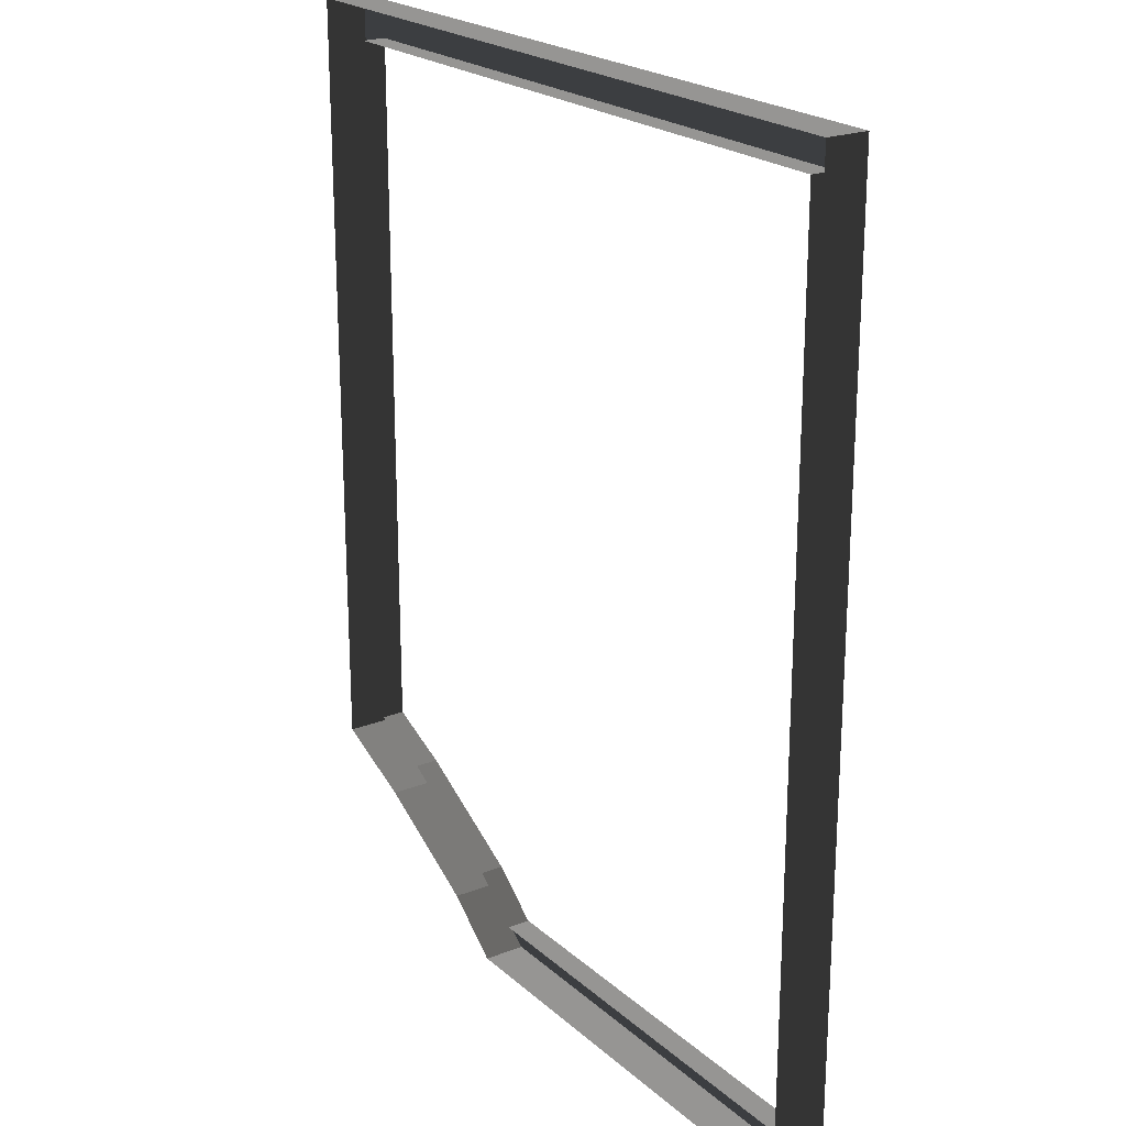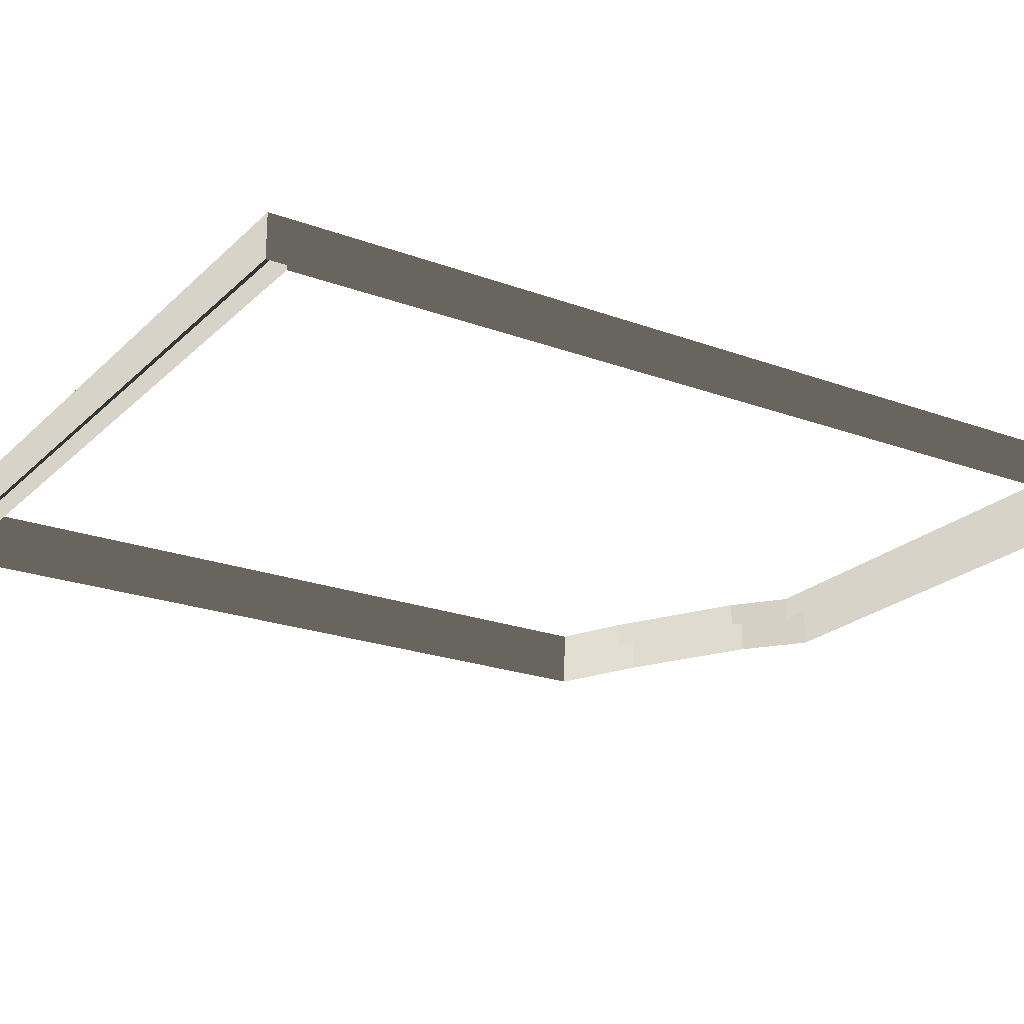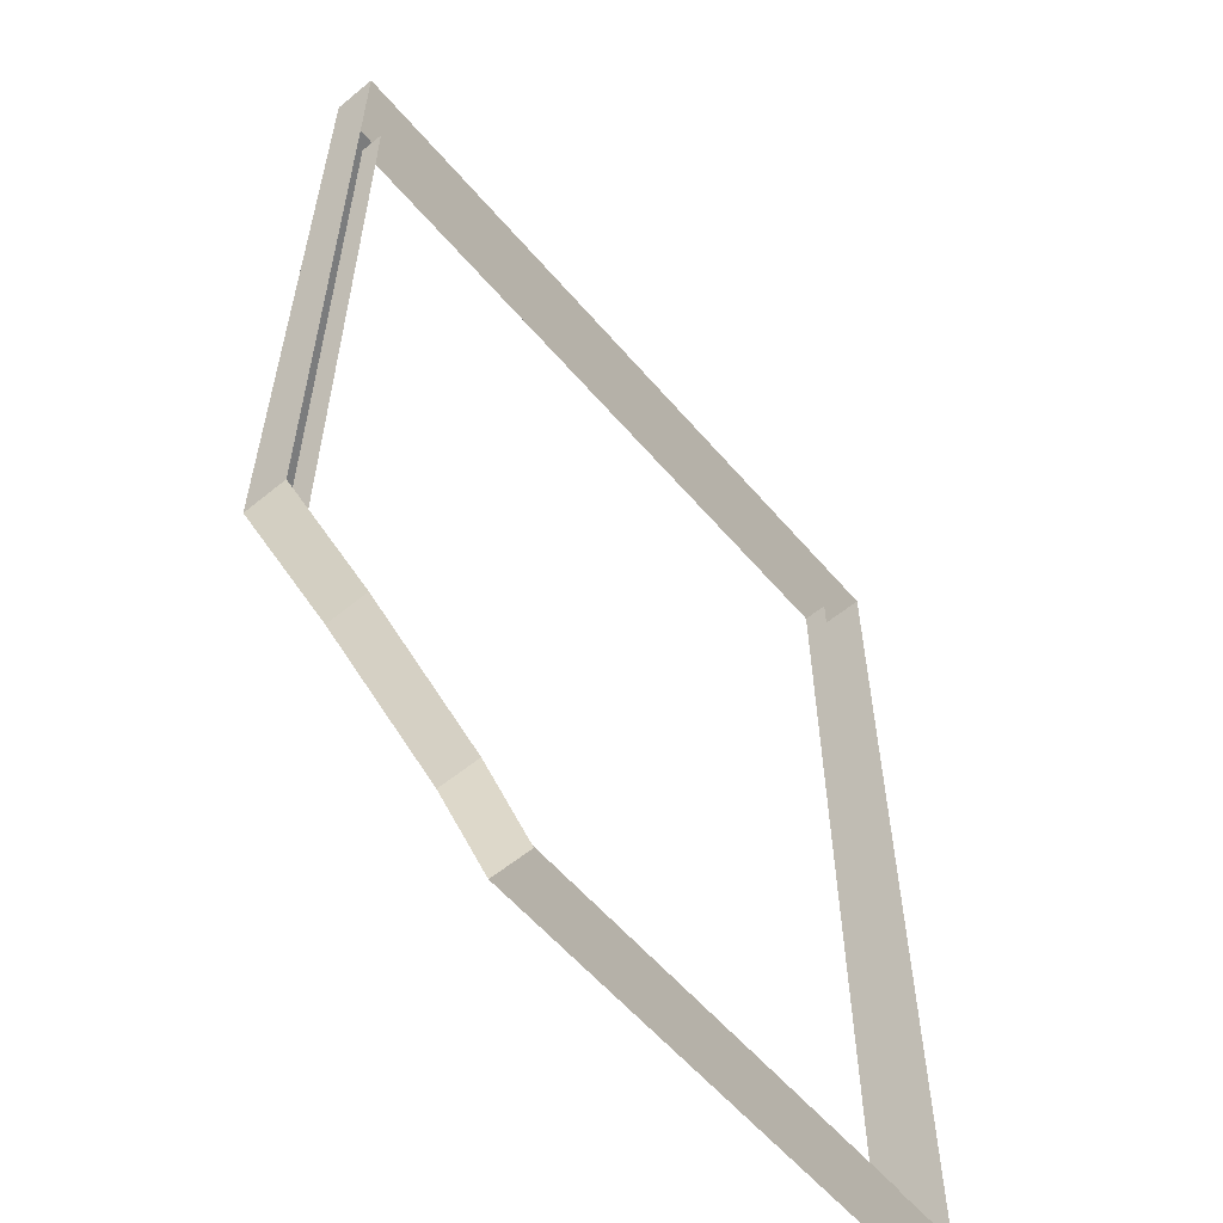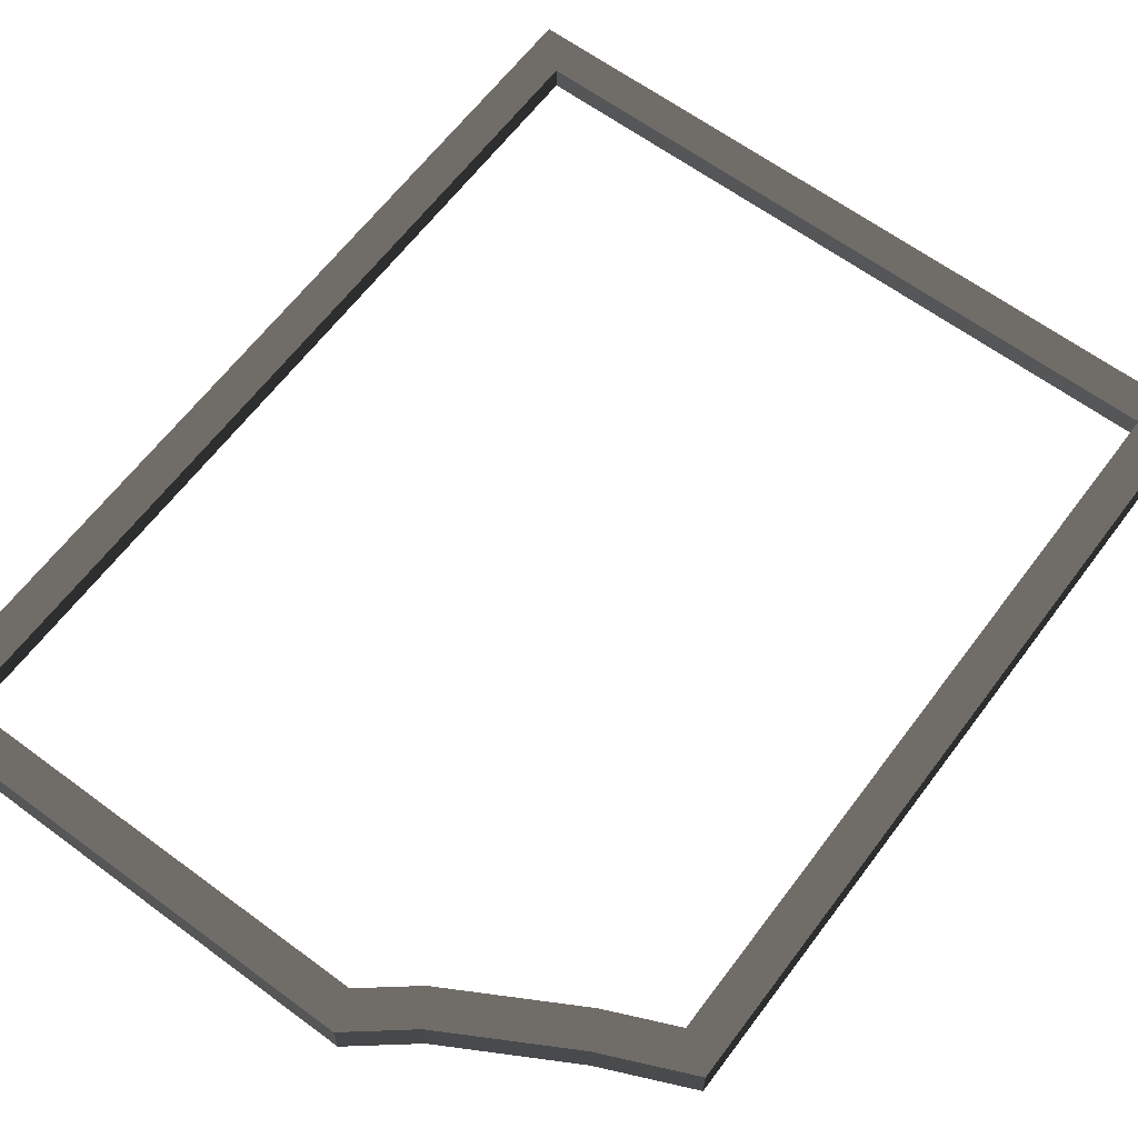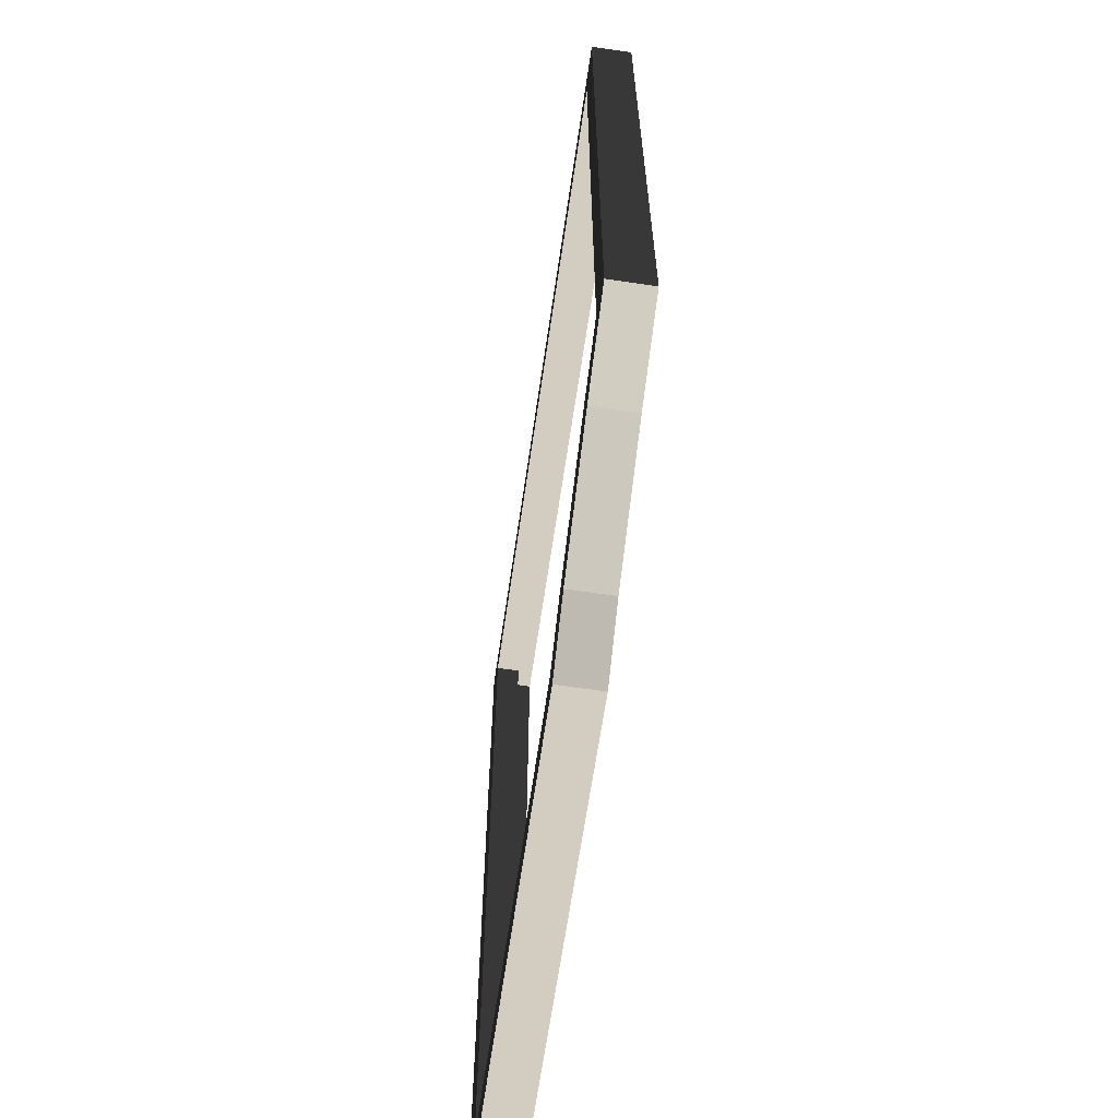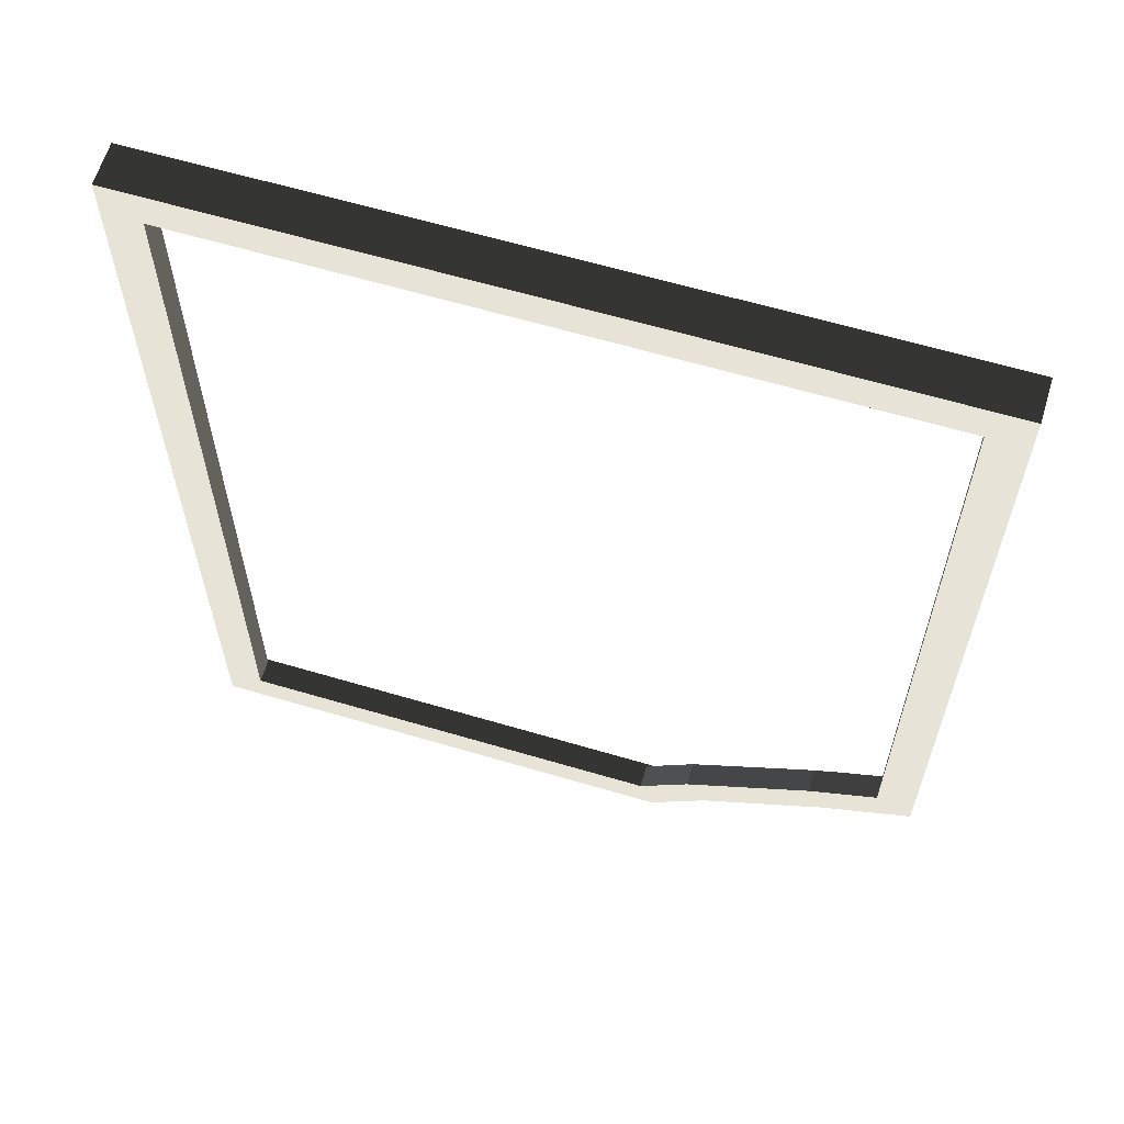
<metadata>
{"format":"obj","ext":"obj","renderer":"f3d","projection":"perspective","resolution":1024,"background":"white","views":[{"elev":22.0,"azim":-124.2,"up":"+Y"},{"elev":-22.4,"azim":-122.6,"up":"+Z"},{"elev":-58.6,"azim":130.2,"up":"+Y"},{"elev":63.3,"azim":36.8,"up":"+Z"},{"elev":-65.7,"azim":81.6,"up":"+Y"},{"elev":62.6,"azim":16.7,"up":"+Y"}]}
</metadata>
<code>
v 0.3513 -1.098 0.4248
v 0.3513 -1.098 0.514
v 0.6116 -0.9535 0.514
v 0.6116 -0.9535 0.4248
v 0.3068 -1.032 0.514
v 0.3068 -1.032 0.4632
v 0.5763 -0.8824 0.4632
v 0.5763 -0.8824 0.514
v -0.8009 0.8009 0.4248
v -0.8009 0.8009 0.514
v -0.8009 -1.197 0.514
v -0.8009 -1.197 0.4248
v -0.8009 -1.197 0.4248
v -0.8009 -1.197 0.514
v 0.229 -1.197 0.514
v 0.229 -1.197 0.4248
v 0.8009 0.8009 0.4248
v 0.8009 0.8009 0.514
v -0.8009 0.8009 0.514
v -0.8009 0.8009 0.4248
v 0.229 -1.197 0.4248
v 0.229 -1.197 0.514
v 0.3513 -1.098 0.514
v 0.3513 -1.098 0.4248
v 0.6116 -0.9535 0.4248
v 0.6116 -0.9535 0.514
v 0.8009 -0.8701 0.514
v 0.8009 -0.8701 0.4248
v 0.8009 -0.8701 0.4248
v 0.8009 -0.8701 0.514
v 0.8009 0.8009 0.514
v 0.8009 0.8009 0.4248
v -0.7216 0.7216 0.514
v -0.8009 0.8009 0.514
v 0.8009 0.8009 0.514
v 0.7216 0.7216 0.514
v 0.7216 0.7216 0.514
v 0.8009 0.8009 0.514
v 0.8009 -0.8701 0.514
v 0.7216 -0.8184 0.514
v 0.201 -1.118 0.514
v 0.229 -1.197 0.514
v -0.8009 -1.197 0.514
v -0.7216 -1.118 0.514
v 0.3068 -1.032 0.514
v 0.3513 -1.098 0.514
v 0.5763 -0.8824 0.514
v 0.6116 -0.9535 0.514
v 0.7216 -0.8184 0.514
v 0.8009 -0.8701 0.514
v -0.7216 -1.118 0.514
v -0.8009 -1.197 0.514
v -0.8009 0.8009 0.514
v -0.7216 0.7216 0.514
v -0.7216 0.7216 0.514
v -0.7216 0.7216 0.4632
v -0.7216 -1.118 0.4632
v -0.7216 -1.118 0.514
v -0.7216 -1.118 0.514
v -0.7216 -1.118 0.4632
v 0.201 -1.118 0.4632
v 0.201 -1.118 0.514
v 0.7216 0.7216 0.514
v 0.7216 0.7216 0.4632
v -0.7216 0.7216 0.4632
v -0.7216 0.7216 0.514
v 0.201 -1.118 0.514
v 0.201 -1.118 0.4632
v 0.3068 -1.032 0.4632
v 0.3068 -1.032 0.514
v 0.5763 -0.8824 0.514
v 0.5763 -0.8824 0.4632
v 0.7216 -0.8184 0.4632
v 0.7216 -0.8184 0.514
v 0.7216 -0.8184 0.514
v 0.7216 -0.8184 0.4632
v 0.7216 0.7216 0.4632
v 0.7216 0.7216 0.514
g Building_2parts_36539_395
f 1 3 2
f 1 4 3
f 5 7 6
f 5 8 7
f 9 11 10
f 9 12 11
f 13 15 14
f 13 16 15
f 17 19 18
f 17 20 19
f 21 23 22
f 21 24 23
f 25 27 26
f 25 28 27
f 29 31 30
f 29 32 31
f 33 35 34
f 33 36 35
f 37 39 38
f 37 40 39
f 41 43 42
f 41 44 43
f 45 41 42
f 45 42 46
f 47 45 46
f 47 46 48
f 49 47 48
f 49 48 50
f 51 53 52
f 51 54 53
f 55 57 56
f 55 58 57
f 59 61 60
f 59 62 61
f 63 65 64
f 63 66 65
f 67 69 68
f 67 70 69
f 71 73 72
f 71 74 73
f 75 77 76
f 75 78 77

</code>
